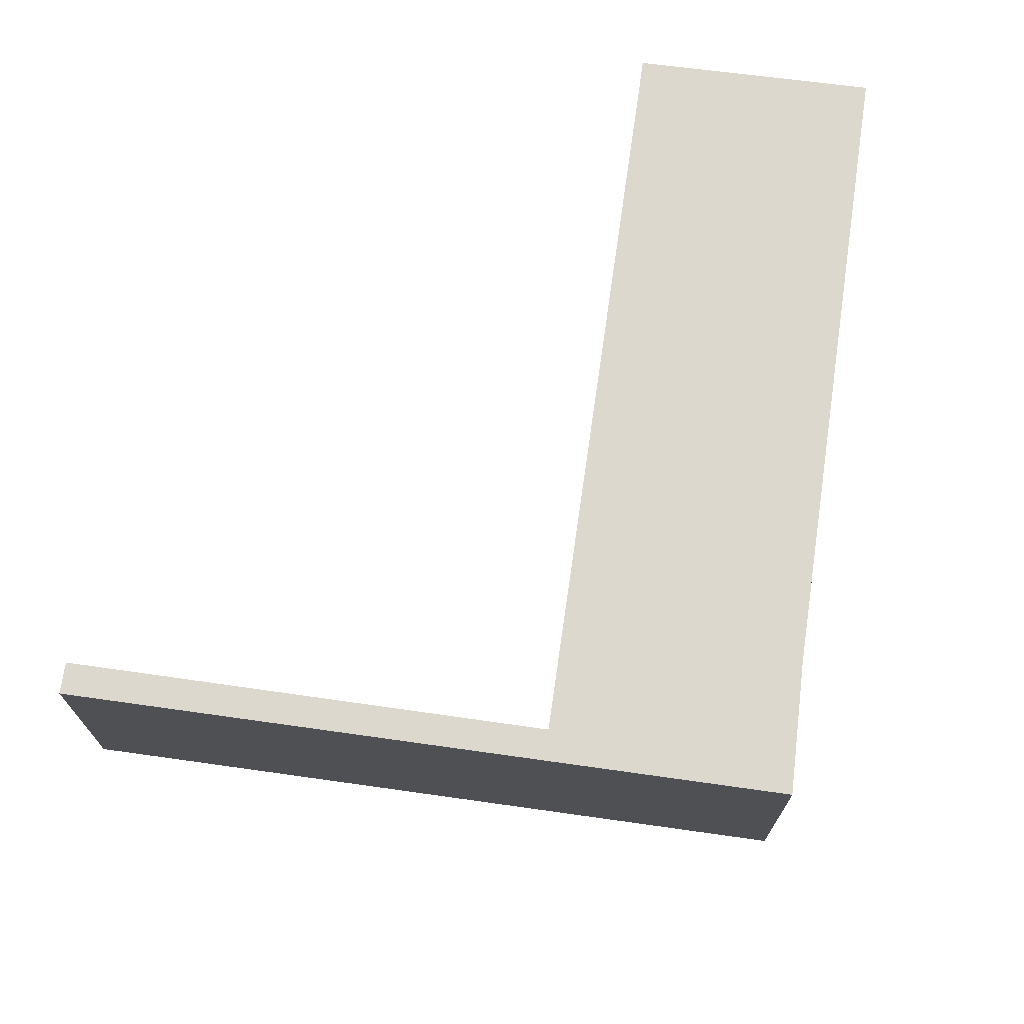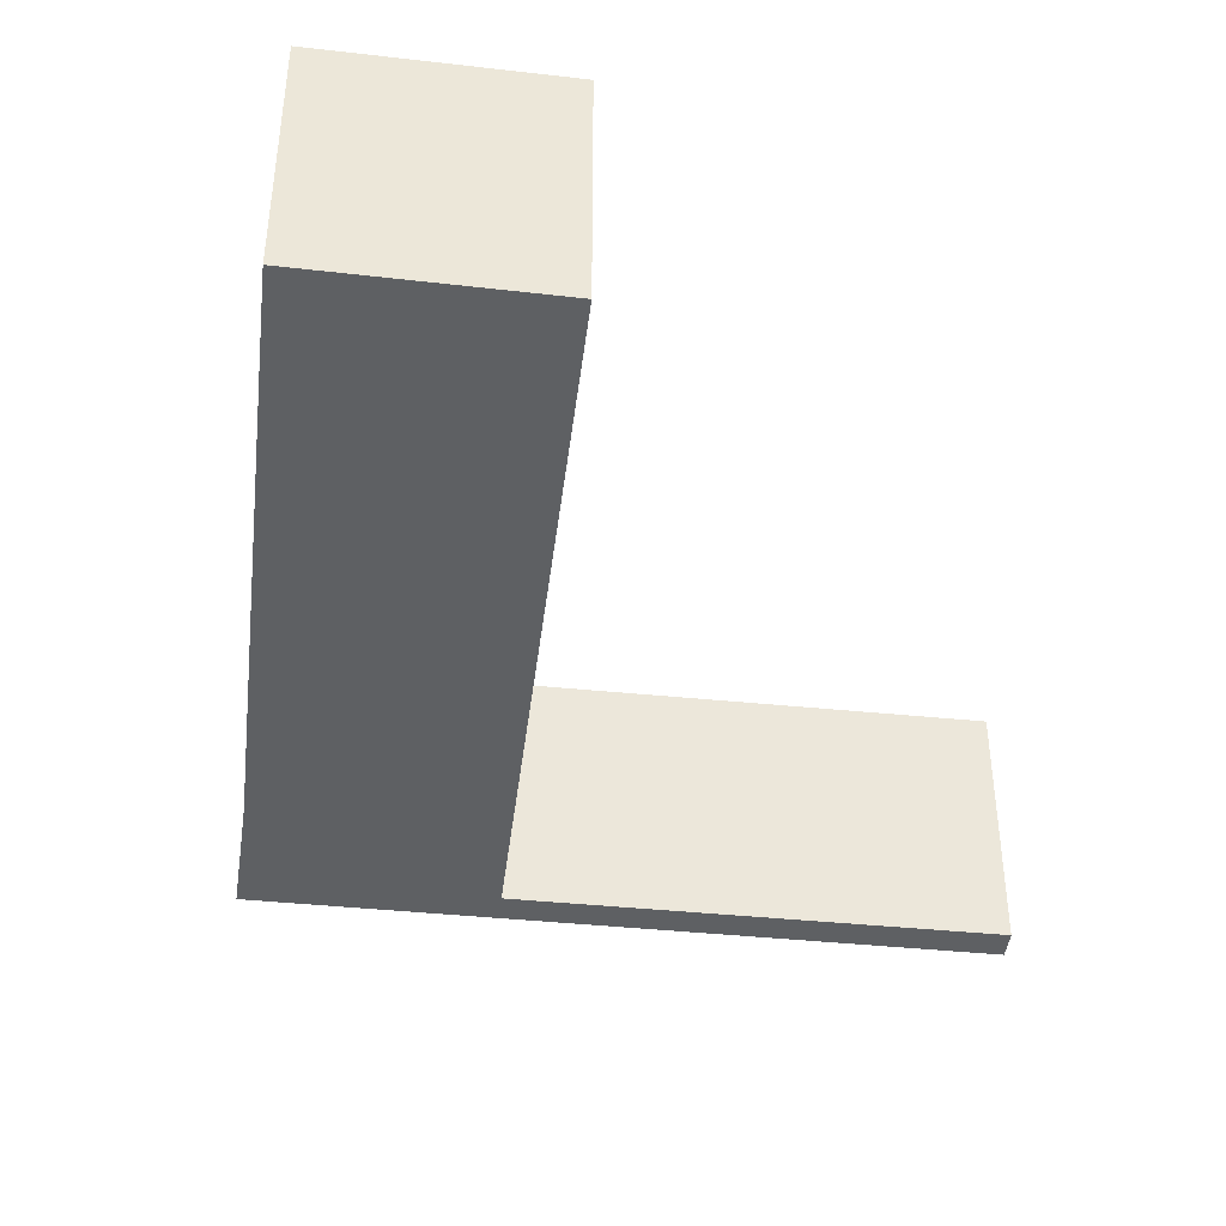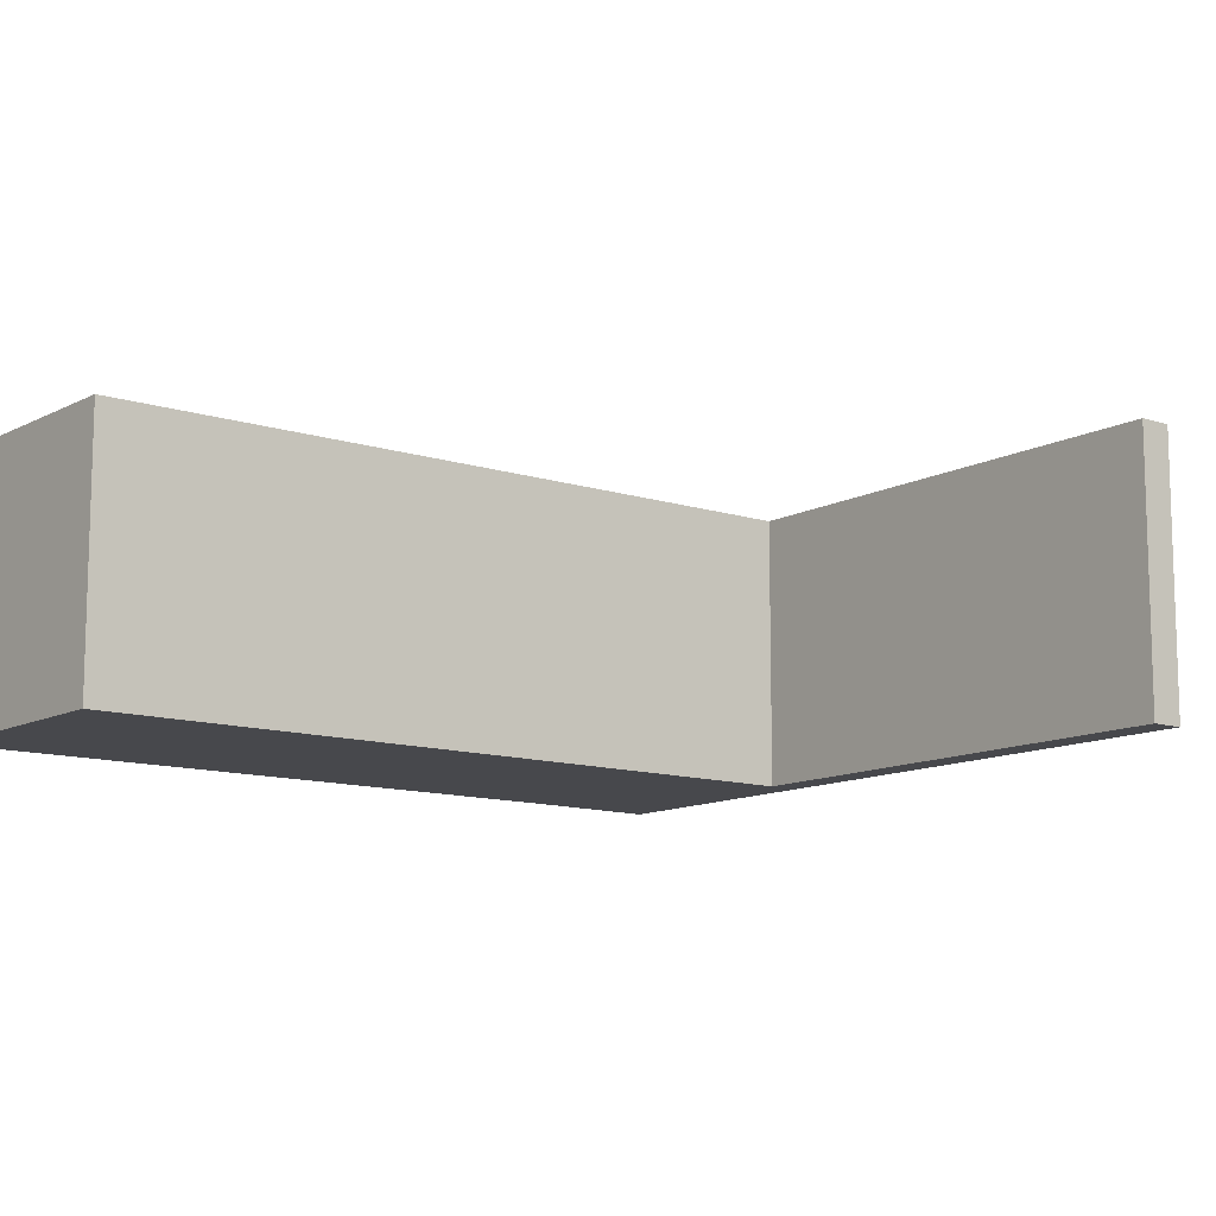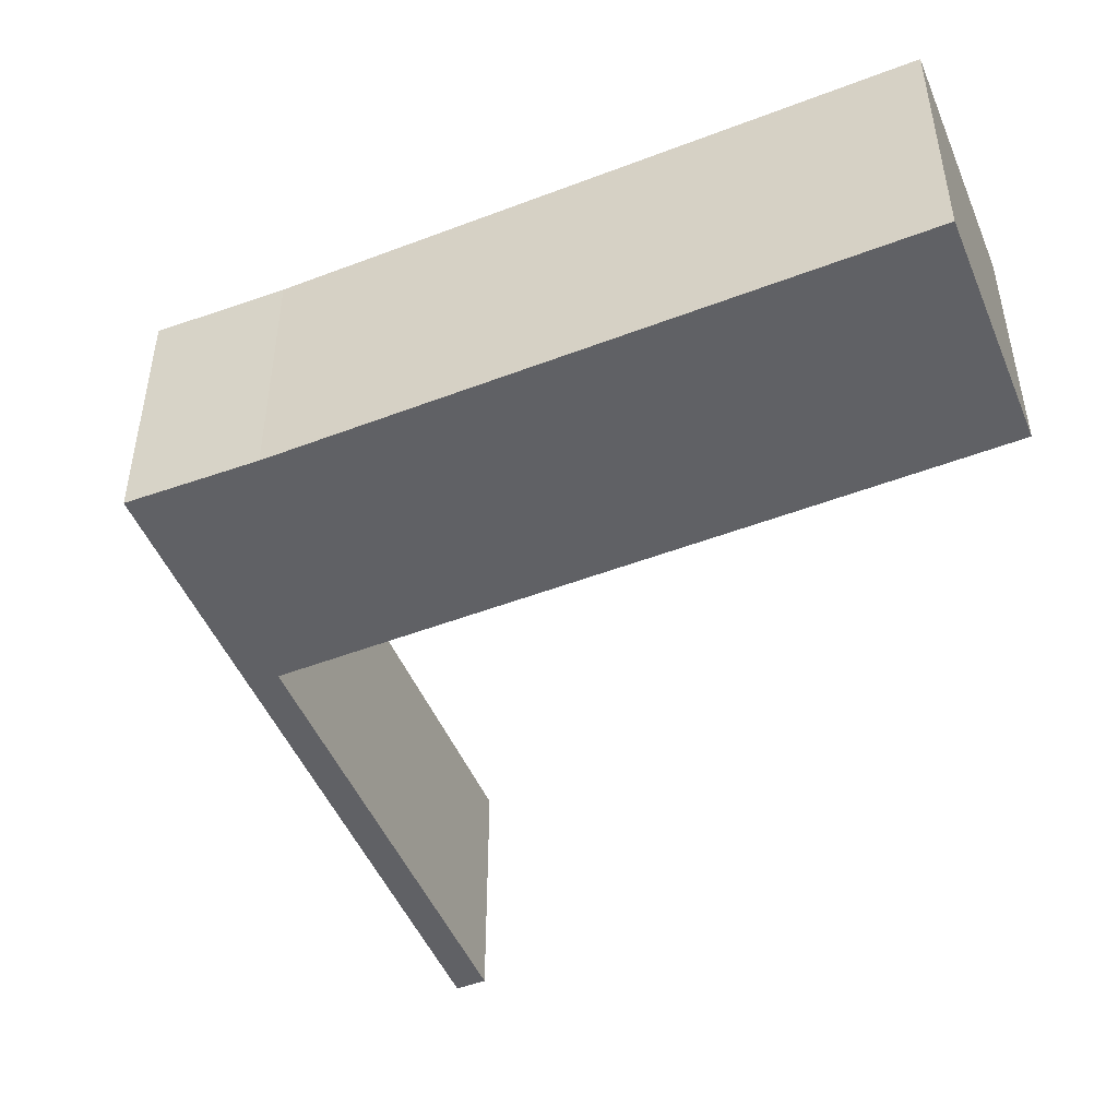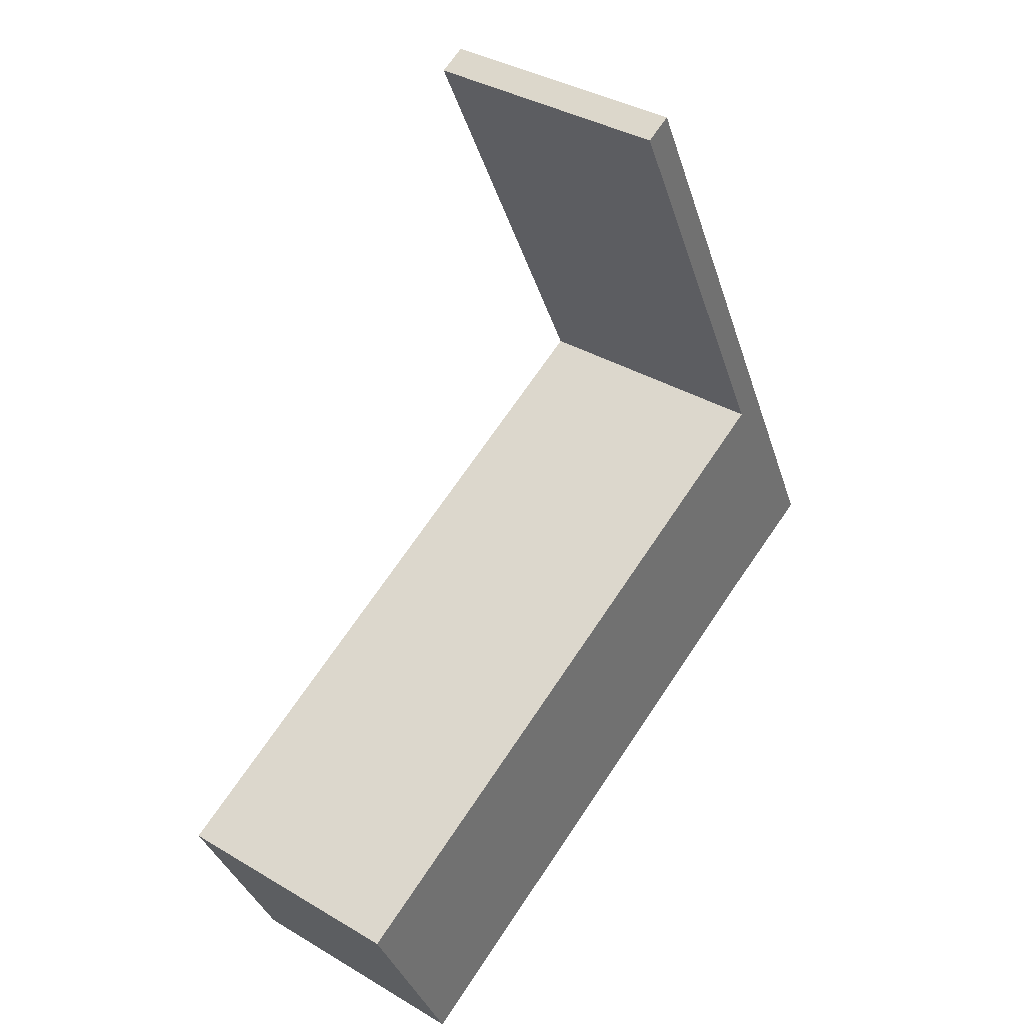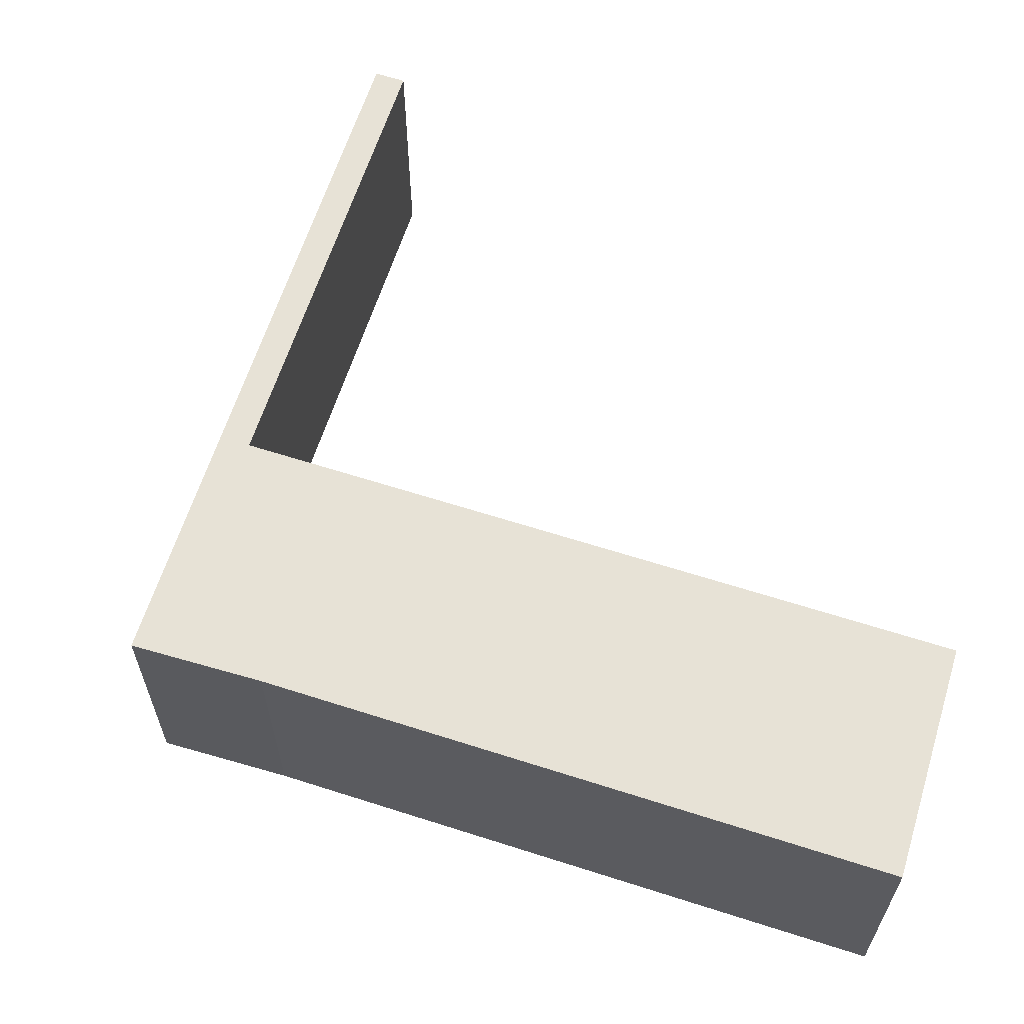
<metadata>
{"format":"obj","ext":"obj","renderer":"f3d","projection":"perspective","resolution":1024,"background":"white","views":[{"elev":72.3,"azim":72.0,"up":"+Y"},{"elev":-42.4,"azim":-123.0,"up":"+Y"},{"elev":-11.6,"azim":-64.1,"up":"+Y"},{"elev":-49.3,"azim":176.8,"up":"+Y"},{"elev":35.9,"azim":-51.9,"up":"+Z"},{"elev":63.3,"azim":171.8,"up":"+Y"}]}
</metadata>
<code>
v  0.984 2.538 -2.098
v  0 2.538 1.554e-16
v  6.511 2.538 0.625
v  6.389 2.538 3.14
v  7.687 2.538 1.161
v  4.621 2.538 7.448
v  4.347 2.538 7.312
v  4.347 -4.477e-16 7.312
v  4.621 -4.561e-16 7.448
v  0 0 0
v  6.389 -1.923e-16 3.14
v  7.687 -7.109e-17 1.161
v  6.511 -3.827e-17 0.625
v  0.984 1.285e-16 -2.098
g defaultobject
f 1 2 3
f 4 3 2
f 5 3 4
f 6 5 4
f 7 6 4
f 8 6 7
f 6 8 9
f 10 4 2
f 4 10 11
f 9 5 6
f 5 9 12
f 12 3 5
f 3 12 13
f 13 1 3
f 1 13 14
f 14 2 1
f 2 14 10
f 11 7 4
f 7 11 8
f 14 13 10
f 12 10 13
f 11 10 12
f 9 11 12
f 8 11 9

</code>
